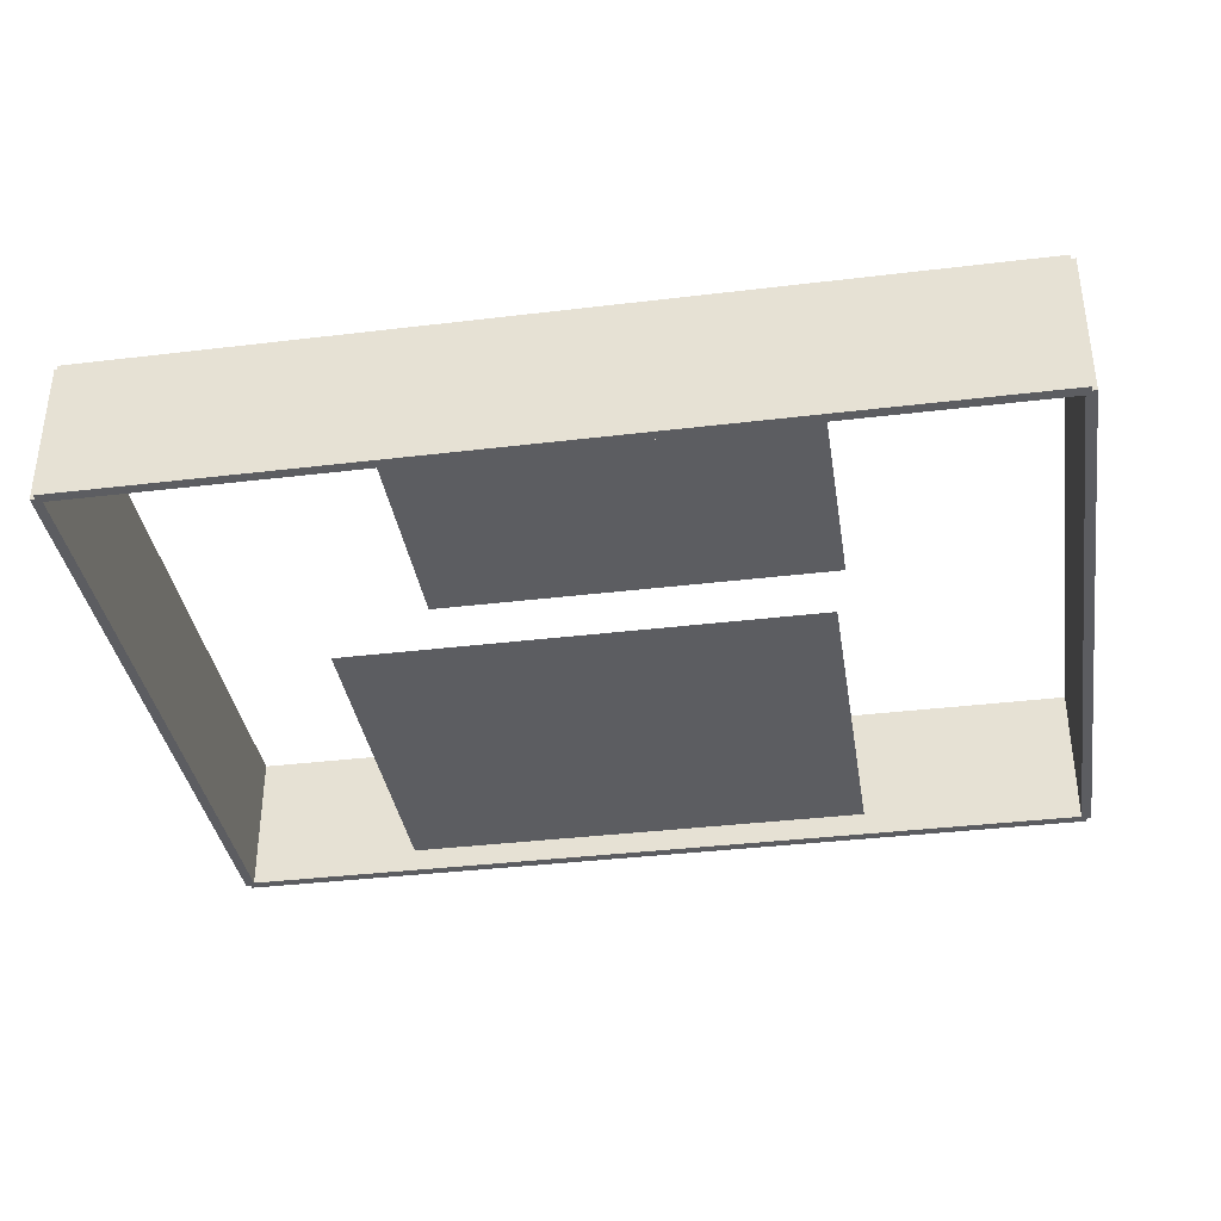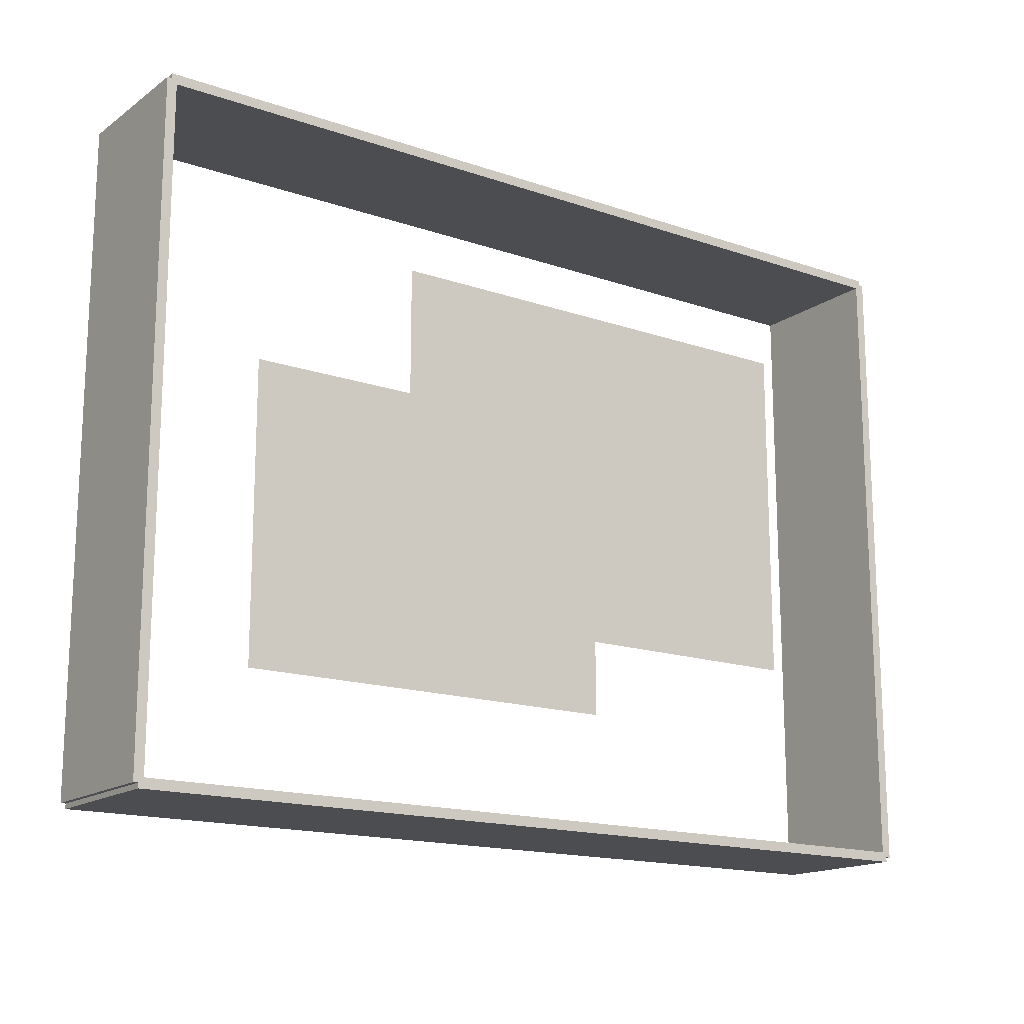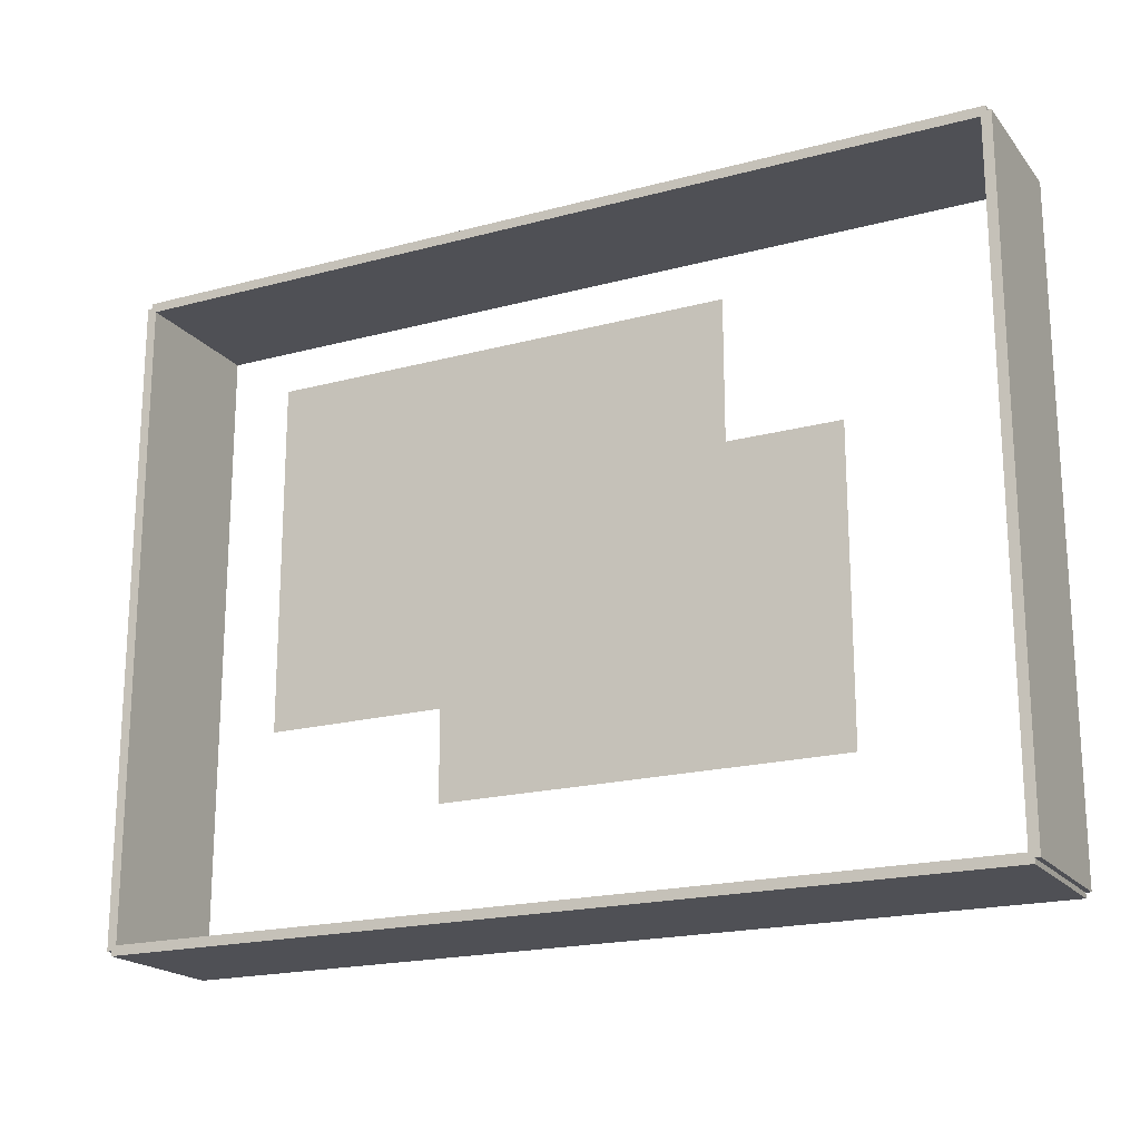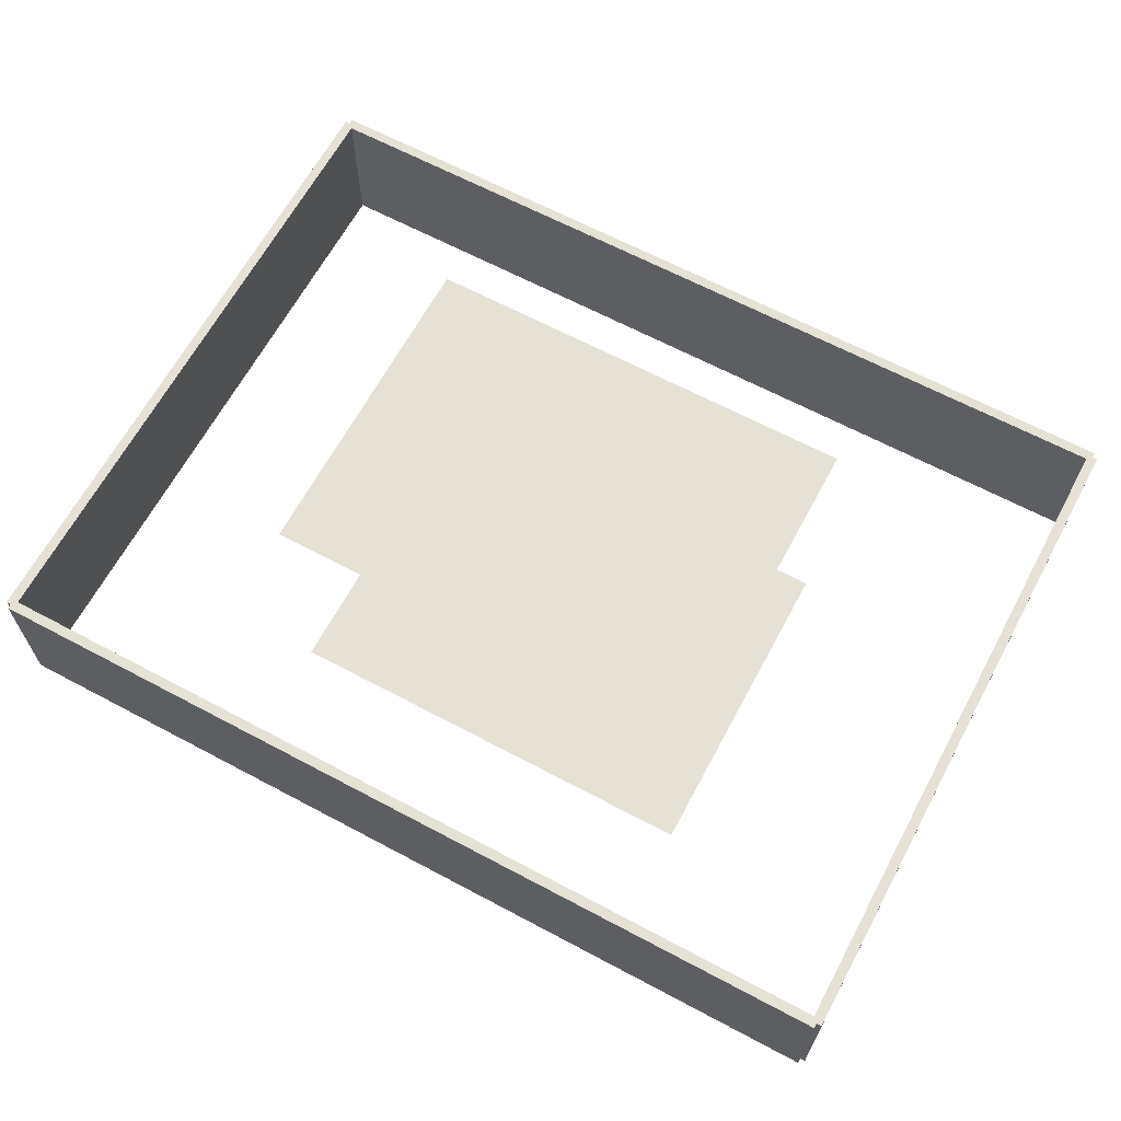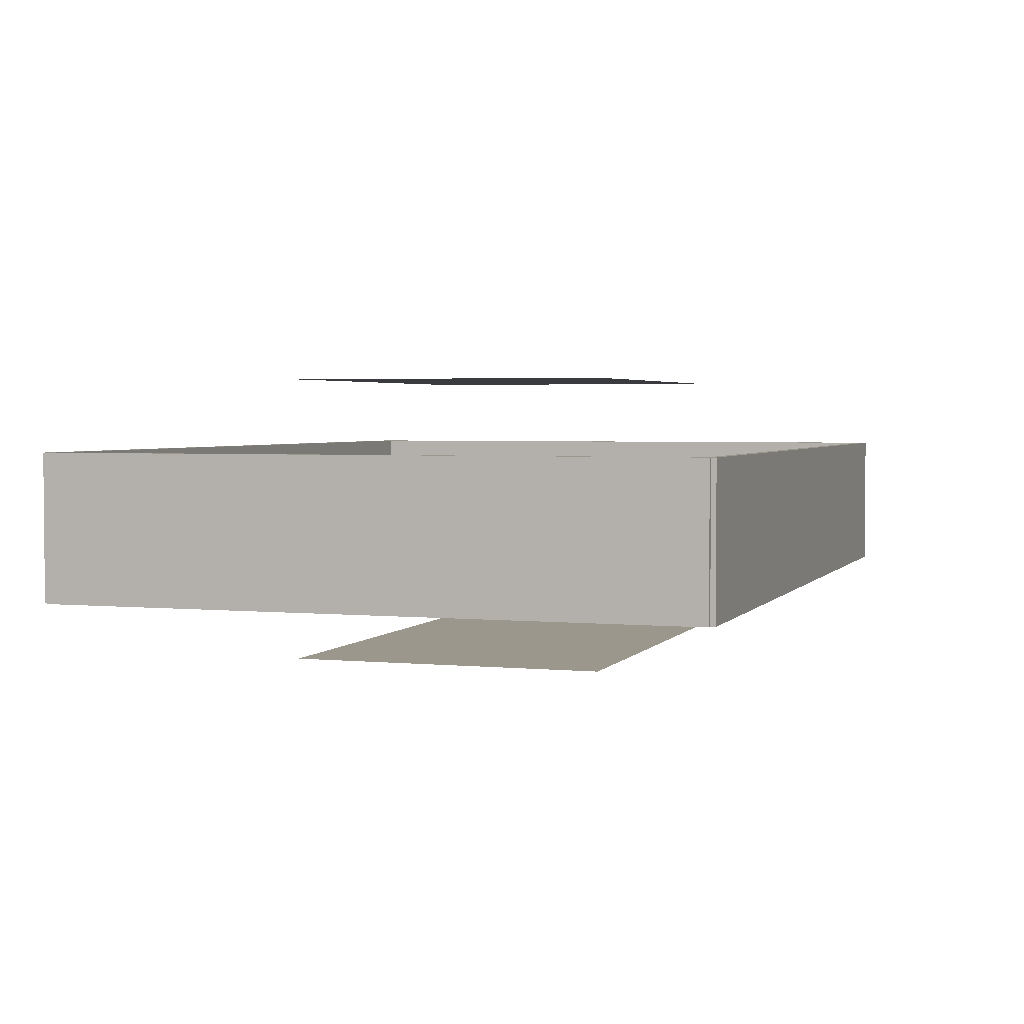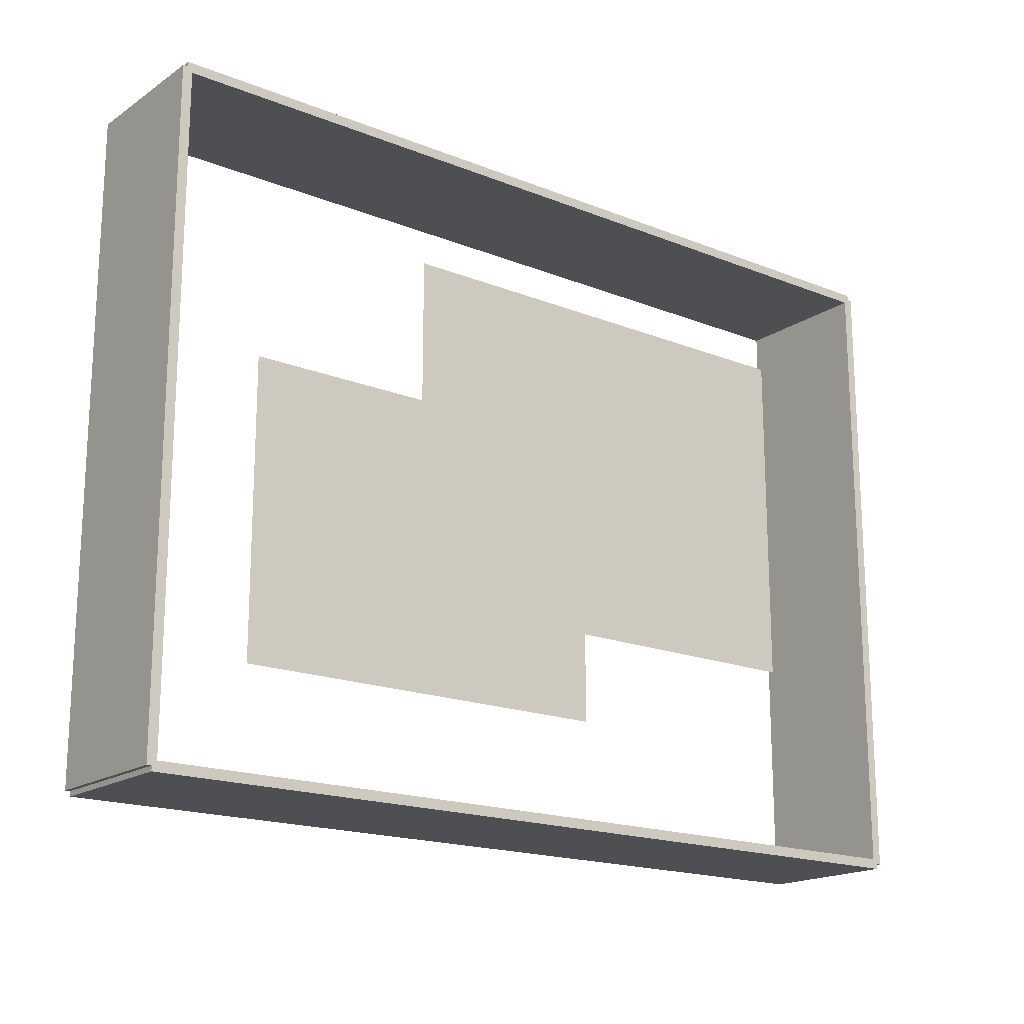
<metadata>
{"format":"obj","ext":"obj","renderer":"f3d","projection":"perspective","resolution":1024,"background":"white","views":[{"elev":-36.6,"azim":8.9,"up":"+Y"},{"elev":-16.1,"azim":-35.4,"up":"+Z"},{"elev":-19.4,"azim":-153.3,"up":"+Z"},{"elev":64.9,"azim":28.2,"up":"+Y"},{"elev":2.9,"azim":108.5,"up":"+Y"},{"elev":-17.9,"azim":142.0,"up":"+Z"}]}
</metadata>
<code>
o Floor_living_room
v 20.76 0 -13.33
v 25.24 0 -13.33
v 20.76 0 -16.67
v 25.24 0 -16.67
f 1 2 4 3
o Ceiling_living_room
v 20.76 3 -13.33
v 25.24 3 -13.33
v 20.76 3 -16.67
v 25.24 3 -16.67
f 5 6 8 7
o Wall_living_room_0
v 18.47 0.75 -11.65
v 18.47 2.25 -11.65
v 18.47 0.75 -18.35
v 18.47 2.25 -18.35
v 18.57 0.75 -11.65
v 18.57 2.25 -11.65
v 18.57 0.75 -18.35
v 18.57 2.25 -18.35
f 9 10 12 11
f 11 12 16 15
f 15 16 14 13
f 13 14 10 9
f 11 15 13 9
f 16 12 10 14
o Wall_living_room_1
v 27.43 0.75 -11.65
v 27.43 2.25 -11.65
v 27.43 0.75 -18.35
v 27.43 2.25 -18.35
v 27.53 0.75 -11.65
v 27.53 2.25 -11.65
v 27.53 0.75 -18.35
v 27.53 2.25 -18.35
f 17 18 20 19
f 19 20 24 23
f 23 24 22 21
f 21 22 18 17
f 19 23 21 17
f 24 20 18 22
o Wall_living_room_2
v 18.52 0.75 -11.6
v 18.52 2.25 -11.6
v 18.52 0.75 -11.7
v 18.52 2.25 -11.7
v 27.48 0.75 -11.6
v 27.48 2.25 -11.6
v 27.48 0.75 -11.7
v 27.48 2.25 -11.7
f 25 26 28 27
f 27 28 32 31
f 31 32 30 29
f 29 30 26 25
f 27 31 29 25
f 32 28 26 30
o Wall_living_room_3
v 18.52 0.75 -18.3
v 18.52 2.25 -18.3
v 18.52 0.75 -18.4
v 18.52 2.25 -18.4
v 27.48 0.75 -18.3
v 27.48 2.25 -18.3
v 27.48 0.75 -18.4
v 27.48 2.25 -18.4
f 33 34 36 35
f 35 36 40 39
f 39 40 38 37
f 37 38 34 33
f 35 39 37 33
f 40 36 34 38

</code>
